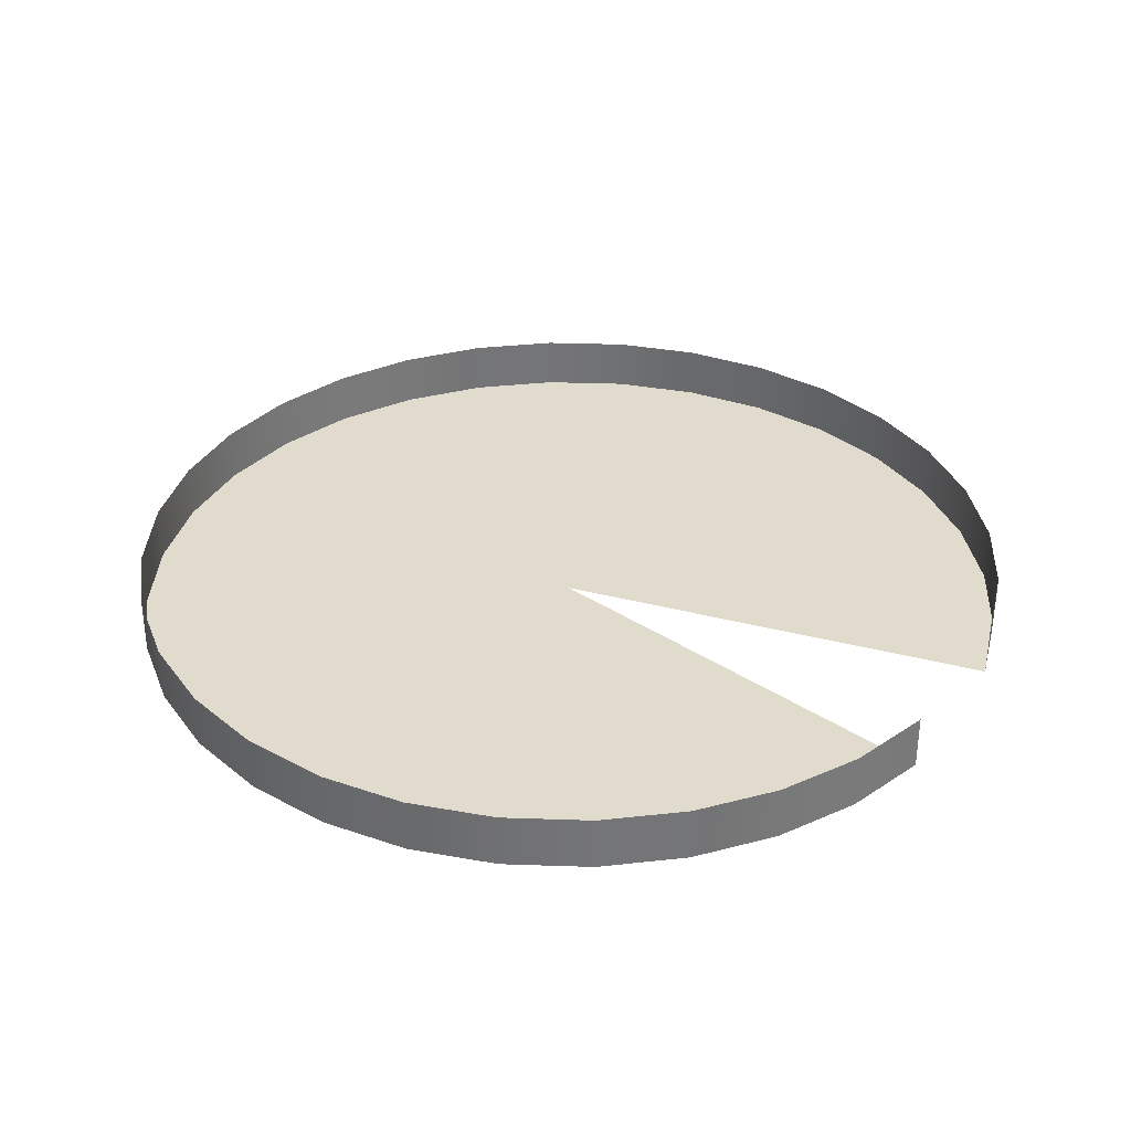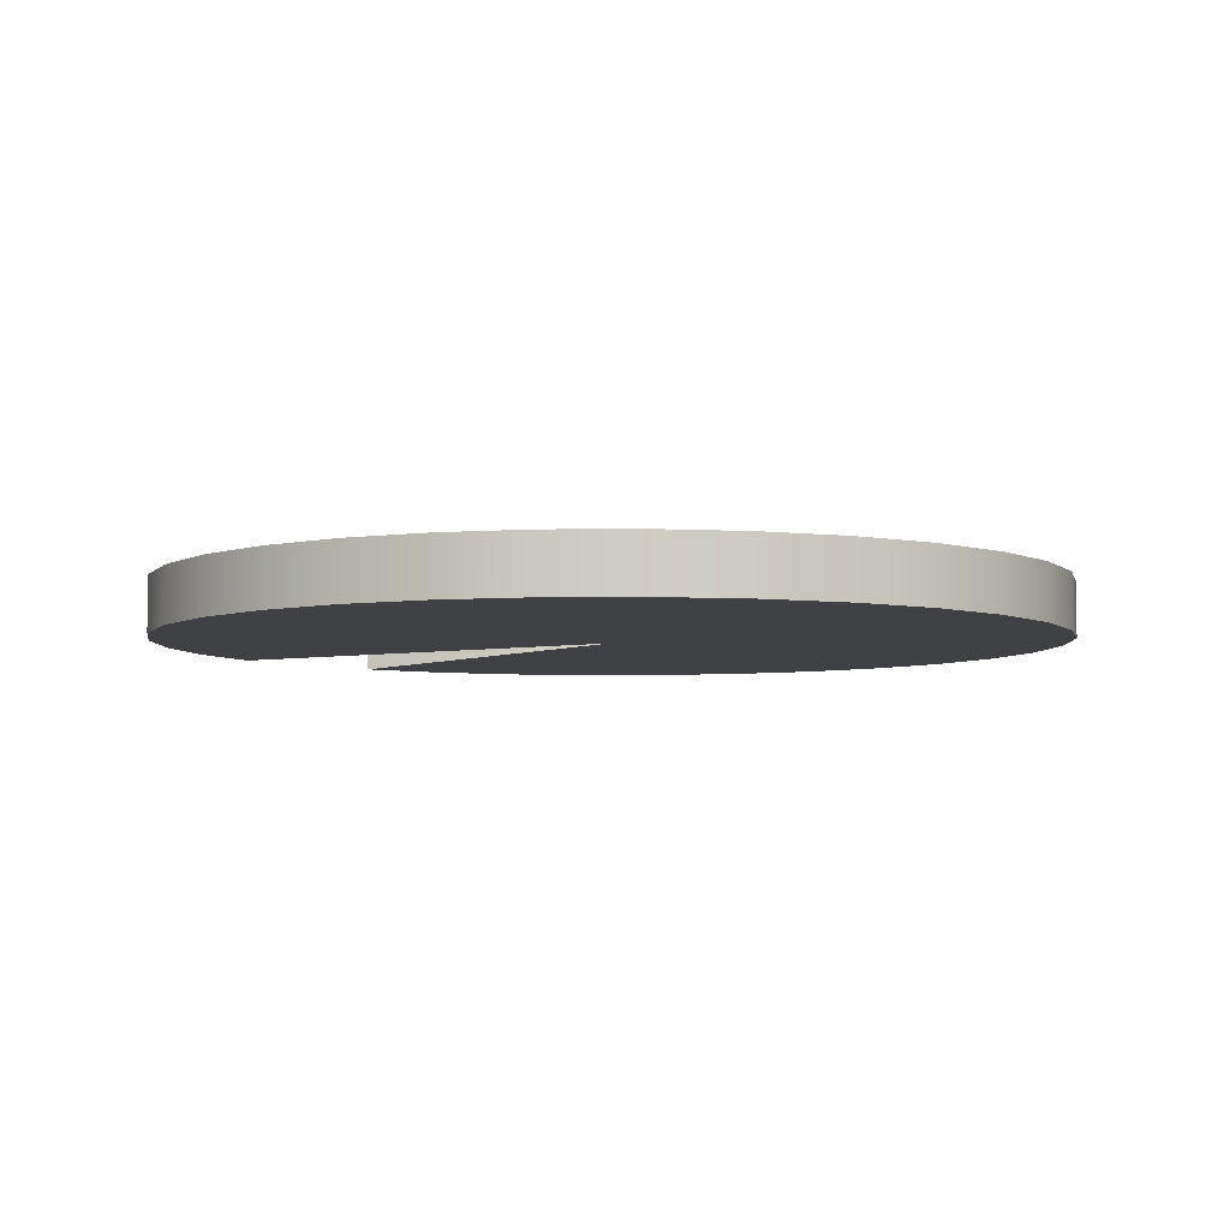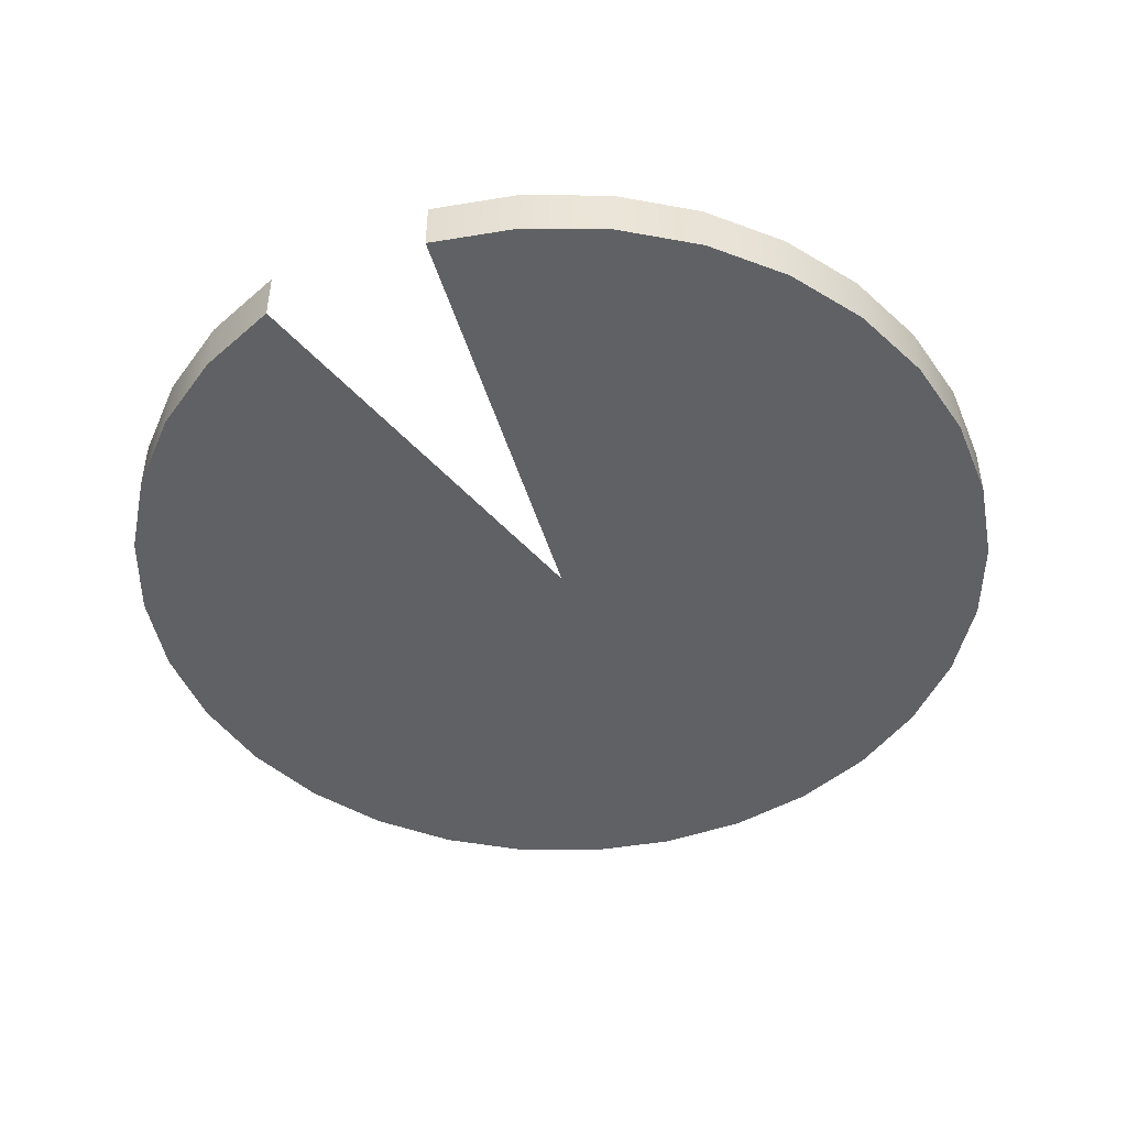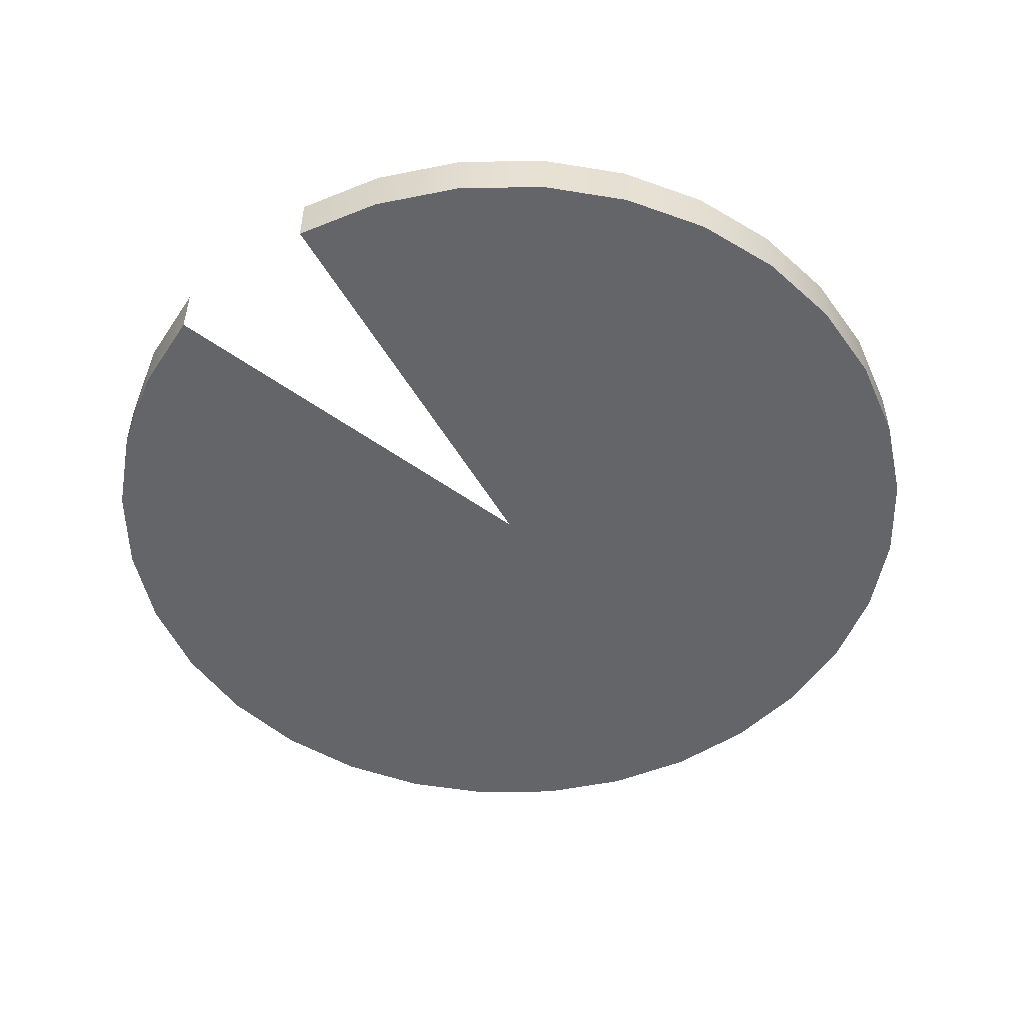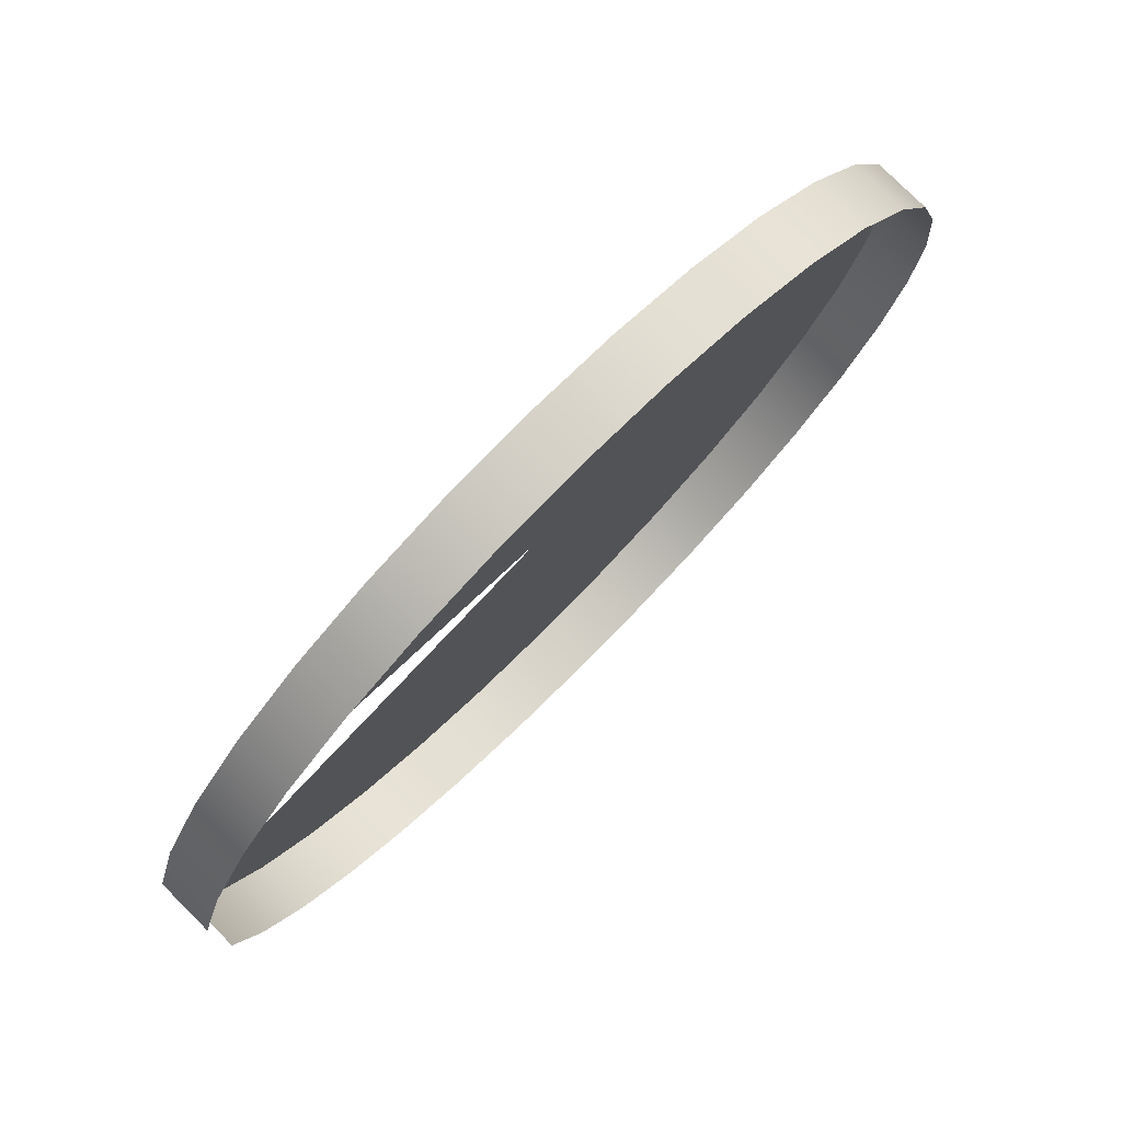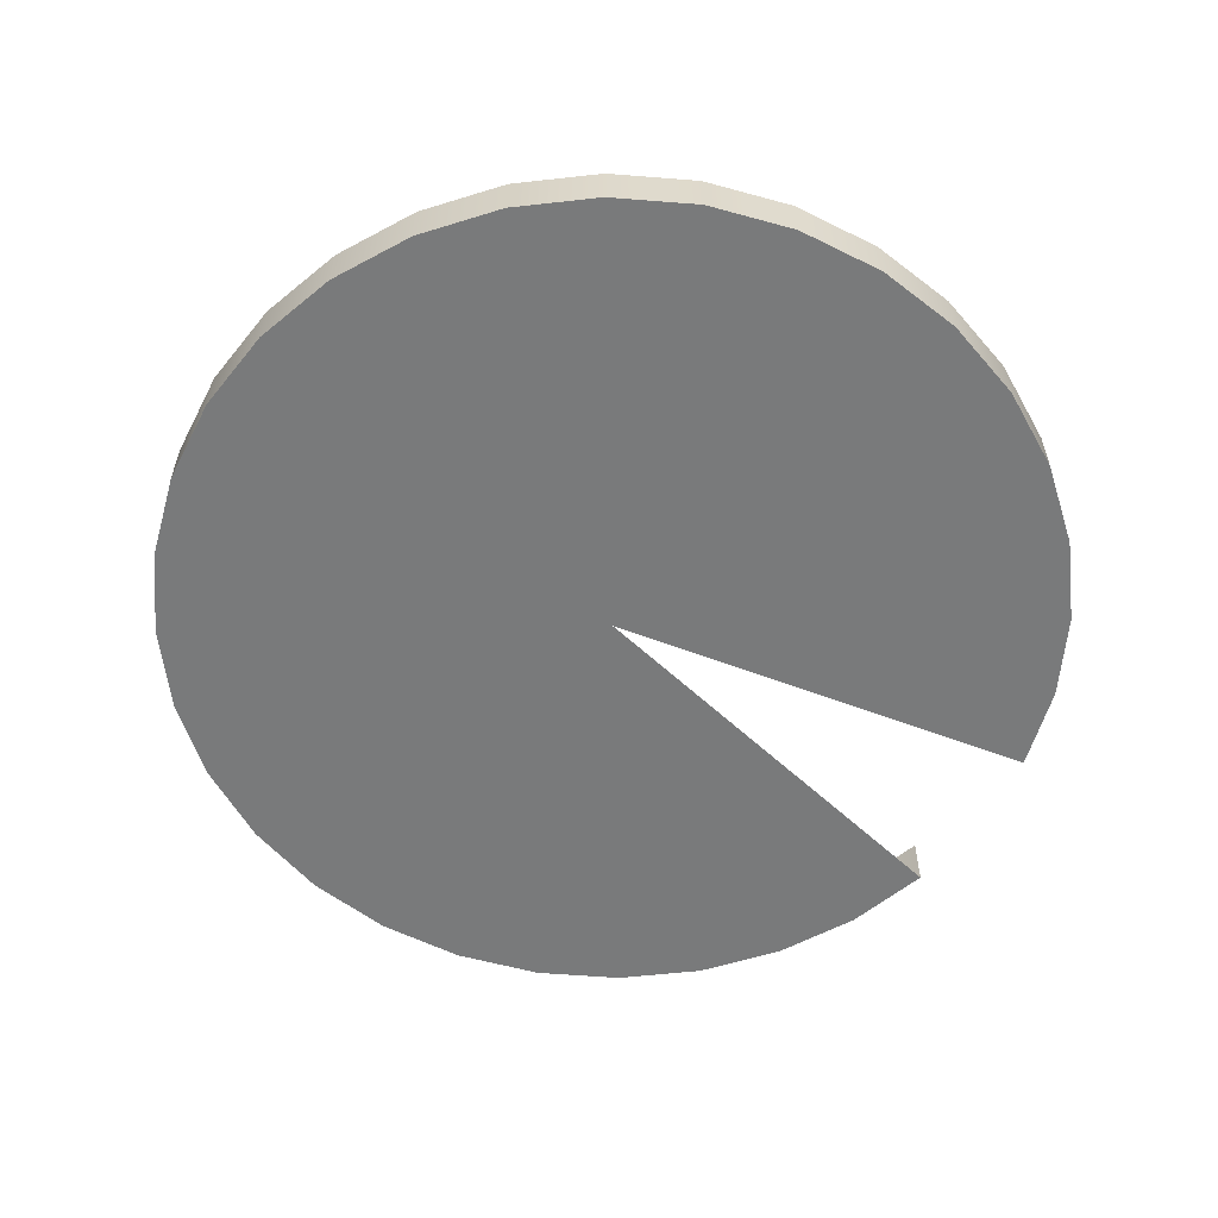
<metadata>
{"format":"obj","ext":"obj","renderer":"f3d","projection":"perspective","resolution":1024,"background":"white","views":[{"elev":33.9,"azim":-149.2,"up":"+Z"},{"elev":-5.4,"azim":41.1,"up":"+Z"},{"elev":-46.8,"azim":-62.4,"up":"+Z"},{"elev":-51.4,"azim":-49.5,"up":"+Z"},{"elev":78.0,"azim":-45.0,"up":"+Y"},{"elev":-58.0,"azim":147.2,"up":"+Z"}]}
</metadata>
<code>
g LilyPad
v 0.4904 0.09755 0
v 0.5 0 0
v 0.5 0 0.06125
v 0.4904 0.09755 0.06125
v 0.4619 0.1913 0
v 0.4619 0.1913 0.06125
v 0.4157 0.2778 0
v 0.4157 0.2778 0.06125
v 0.3536 0.3536 0
v 0.3536 0.3536 0.06125
v 0.2778 0.4157 0
v 0.2778 0.4157 0.06125
v 0.1913 0.4619 0
v 0.1913 0.4619 0.06125
v 0.09755 0.4904 0
v 0.09755 0.4904 0.06125
v 0 0.5 0
v 0 0.5 0.06125
v -0.09754 0.4904 0
v -0.09754 0.4904 0.06125
v -0.1913 0.4619 0
v -0.1913 0.4619 0.06125
v -0.2778 0.4157 0
v -0.2778 0.4157 0.06125
v -0.3536 0.3536 0
v -0.3536 0.3536 0.06125
v -0.4157 0.2778 0
v -0.4157 0.2778 0.06125
v -0.4619 0.1913 0
v -0.4619 0.1913 0.06125
v -0.4904 0.09755 0
v -0.4904 0.09755 0.06125
v 0.5 0 0
v 0.4904 -0.09755 0.06125
v 0.5 0 0.06125
v 0.4904 -0.09755 0
v 0.4619 -0.1913 0.06125
v 0.4619 -0.1913 0
v 0.4157 -0.2778 0.06125
v 0.4157 -0.2778 0
v 0.3536 -0.3536 0.06125
v 0.3536 -0.3536 0
v 0.2778 -0.4157 0.06125
v 0.2778 -0.4157 0
v 0.1913 -0.4619 0.06125
v 0.1913 -0.4619 0
v 0.09755 -0.4904 0.06125
v 0.09755 -0.4904 0
v 0 -0.5 0.06125
v 0 -0.5 0
v -0.09755 -0.4904 0.06125
v -0.09755 -0.4904 0
v -0.1913 -0.4619 0.06125
v -0.1913 -0.4619 0
v -0.2778 -0.4157 0.06125
v -0.2778 -0.4157 0
v -0.3536 -0.3536 0.06125
v -0.3536 -0.3536 0
v -0.4157 -0.2778 0.06125
v -0.4157 -0.2778 0
v -0.4619 -0.1913 0.06125
v -0.4619 -0.1913 0
v -0.4904 -0.09755 0.06125
v -0.4904 -0.09755 0
v 0.5 0 0
v 0.4904 -0.09755 0
v 0 0 0
v 0 -0.5 0
v -0.4904 -0.09755 0
v 0.4619 -0.1913 0
v -0.4619 -0.1913 0
v 0.4157 -0.2778 0
v -0.4157 -0.2778 0
v 0.3536 -0.3536 0
v -0.3536 -0.3536 0
v 0.2778 -0.4157 0
v -0.2778 -0.4157 0
v 0.1913 -0.4619 0
v 0.09755 -0.4904 0
v -0.1913 -0.4619 0
v -0.09755 -0.4904 0
v 0 0 0
v 0.4904 0.09755 0
v 0.5 0 0
v 0.4619 0.1913 0
v 0.4157 0.2778 0
v 0.3536 0.3536 0
v 0.2778 0.4157 0
v 0.1913 0.4619 0
v 0.09755 0.4904 0
v 0 0.5 0
v -0.09754 0.4904 0
v -0.1913 0.4619 0
v -0.2778 0.4157 0
v -0.3536 0.3536 0
v -0.4157 0.2778 0
v -0.4619 0.1913 0
v -0.4904 0.09755 0
v 0.4904 0.09755 0
v 0.5 0 0.06125
v 0.5 0 0
v 0.4904 0.09755 0.06125
v 0.4619 0.1913 0
v 0.4619 0.1913 0.06125
v 0.4157 0.2778 0
v 0.4157 0.2778 0.06125
v 0.3536 0.3536 0
v 0.3536 0.3536 0.06125
v 0.2778 0.4157 0
v 0.2778 0.4157 0.06125
v 0.1913 0.4619 0
v 0.1913 0.4619 0.06125
v 0.09755 0.4904 0
v 0.09755 0.4904 0.06125
v 0 0.5 0
v 0 0.5 0.06125
v -0.09754 0.4904 0
v -0.09754 0.4904 0.06125
v -0.1913 0.4619 0
v -0.1913 0.4619 0.06125
v -0.2778 0.4157 0
v -0.2778 0.4157 0.06125
v -0.3536 0.3536 0
v -0.3536 0.3536 0.06125
v -0.4157 0.2778 0
v -0.4157 0.2778 0.06125
v -0.4619 0.1913 0
v -0.4619 0.1913 0.06125
v -0.4904 0.09755 0
v -0.4904 0.09755 0.06125
v 0.5 0 0
v 0.5 0 0.06125
v 0.4904 -0.09755 0.06125
v 0.4904 -0.09755 0
v 0.4619 -0.1913 0.06125
v 0.4619 -0.1913 0
v 0.4157 -0.2778 0.06125
v 0.4157 -0.2778 0
v 0.3536 -0.3536 0.06125
v 0.3536 -0.3536 0
v 0.2778 -0.4157 0.06125
v 0.2778 -0.4157 0
v 0.1913 -0.4619 0.06125
v 0.1913 -0.4619 0
v 0.09755 -0.4904 0.06125
v 0.09755 -0.4904 0
v 0 -0.5 0.06125
v 0 -0.5 0
v -0.09755 -0.4904 0.06125
v -0.09755 -0.4904 0
v -0.1913 -0.4619 0.06125
v -0.1913 -0.4619 0
v -0.2778 -0.4157 0.06125
v -0.2778 -0.4157 0
v -0.3536 -0.3536 0.06125
v -0.3536 -0.3536 0
v -0.4157 -0.2778 0.06125
v -0.4157 -0.2778 0
v -0.4619 -0.1913 0.06125
v -0.4619 -0.1913 0
v -0.4904 -0.09755 0.06125
v -0.4904 -0.09755 0
g LilyPad_0
f 3 2 1
f 4 3 1
f 4 1 5
f 6 4 5
f 6 5 7
f 8 6 7
f 8 7 9
f 10 8 9
f 10 9 11
f 12 10 11
f 12 11 13
f 14 12 13
f 14 13 15
f 16 14 15
f 16 15 17
f 18 16 17
f 17 19 18
f 19 20 18
f 20 19 21
f 22 20 21
f 22 21 23
f 24 22 23
f 24 23 25
f 26 24 25
f 26 25 27
f 28 26 27
f 28 27 29
f 30 28 29
f 30 29 31
f 32 30 31
f 35 34 33
f 34 36 33
f 34 37 36
f 37 38 36
f 37 39 38
f 39 40 38
f 39 41 40
f 41 42 40
f 41 43 42
f 43 44 42
f 43 45 44
f 45 46 44
f 45 47 46
f 47 48 46
f 47 49 48
f 49 50 48
f 49 51 50
f 51 52 50
f 51 53 52
f 53 54 52
f 53 55 54
f 55 56 54
f 55 57 56
f 57 58 56
f 57 59 58
f 59 60 58
f 59 61 60
f 61 62 60
f 61 63 62
f 63 64 62
f 67 66 65
f 68 66 67
f 67 69 68
f 70 66 68
f 69 71 68
f 72 70 68
f 71 73 68
f 74 72 68
f 73 75 68
f 76 74 68
f 75 77 68
f 78 76 68
f 79 78 68
f 77 80 68
f 80 81 68
f 84 83 82
f 83 85 82
f 85 86 82
f 86 87 82
f 87 88 82
f 88 89 82
f 82 89 90
f 91 82 90
f 92 82 91
f 93 82 92
f 94 82 93
f 95 82 94
f 96 82 95
f 97 82 96
f 98 82 97
f 101 100 99
f 100 102 99
f 99 102 103
f 102 104 103
f 103 104 105
f 104 106 105
f 105 106 107
f 106 108 107
f 107 108 109
f 108 110 109
f 109 110 111
f 110 112 111
f 111 112 113
f 112 114 113
f 113 114 115
f 114 116 115
f 115 116 117
f 116 118 117
f 117 118 119
f 118 120 119
f 119 120 121
f 120 122 121
f 121 122 123
f 122 124 123
f 123 124 125
f 124 126 125
f 125 126 127
f 126 128 127
f 127 128 129
f 128 130 129
f 133 132 131
f 134 133 131
f 135 133 134
f 136 135 134
f 137 135 136
f 138 137 136
f 139 137 138
f 140 139 138
f 141 139 140
f 142 141 140
f 143 141 142
f 144 143 142
f 145 143 144
f 146 145 144
f 147 145 146
f 148 147 146
f 149 147 148
f 150 149 148
f 151 149 150
f 152 151 150
f 153 151 152
f 154 153 152
f 155 153 154
f 156 155 154
f 157 155 156
f 158 157 156
f 159 157 158
f 160 159 158
f 161 159 160
f 162 161 160

</code>
